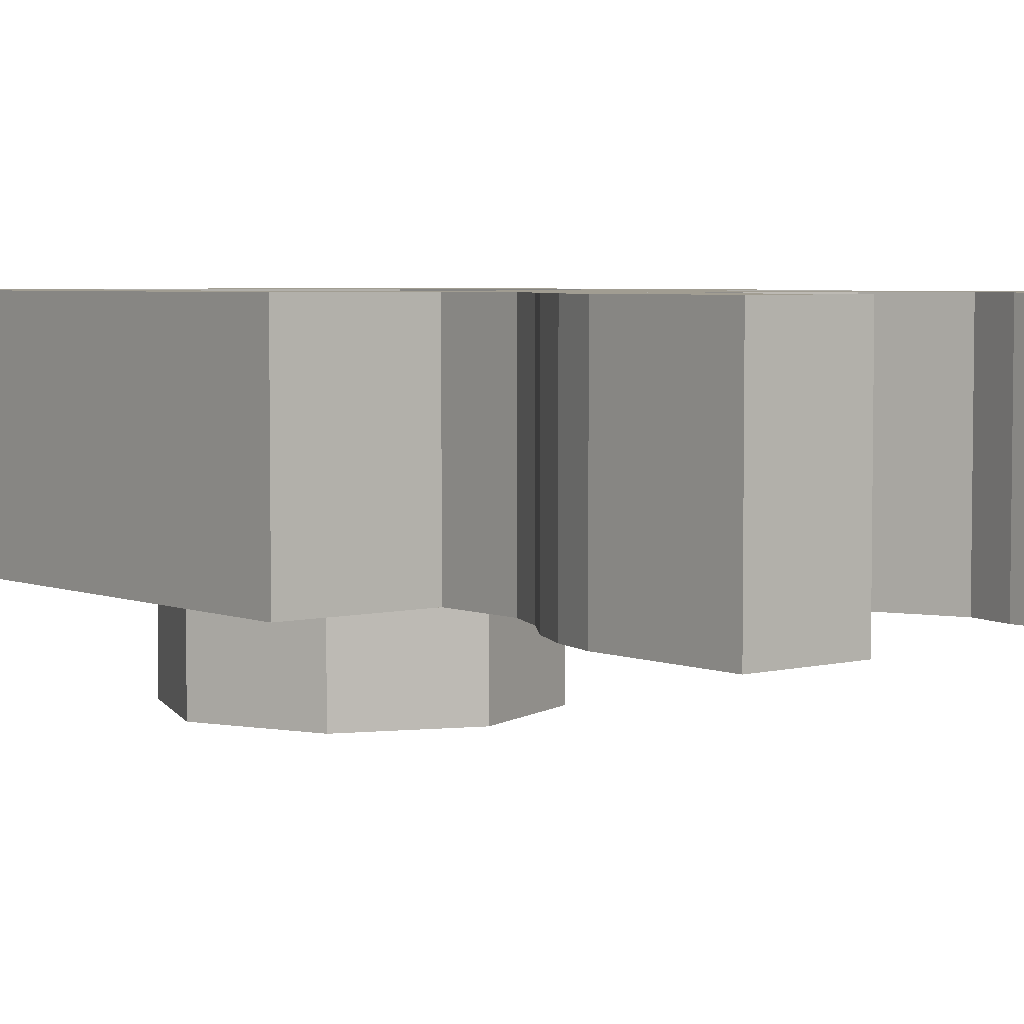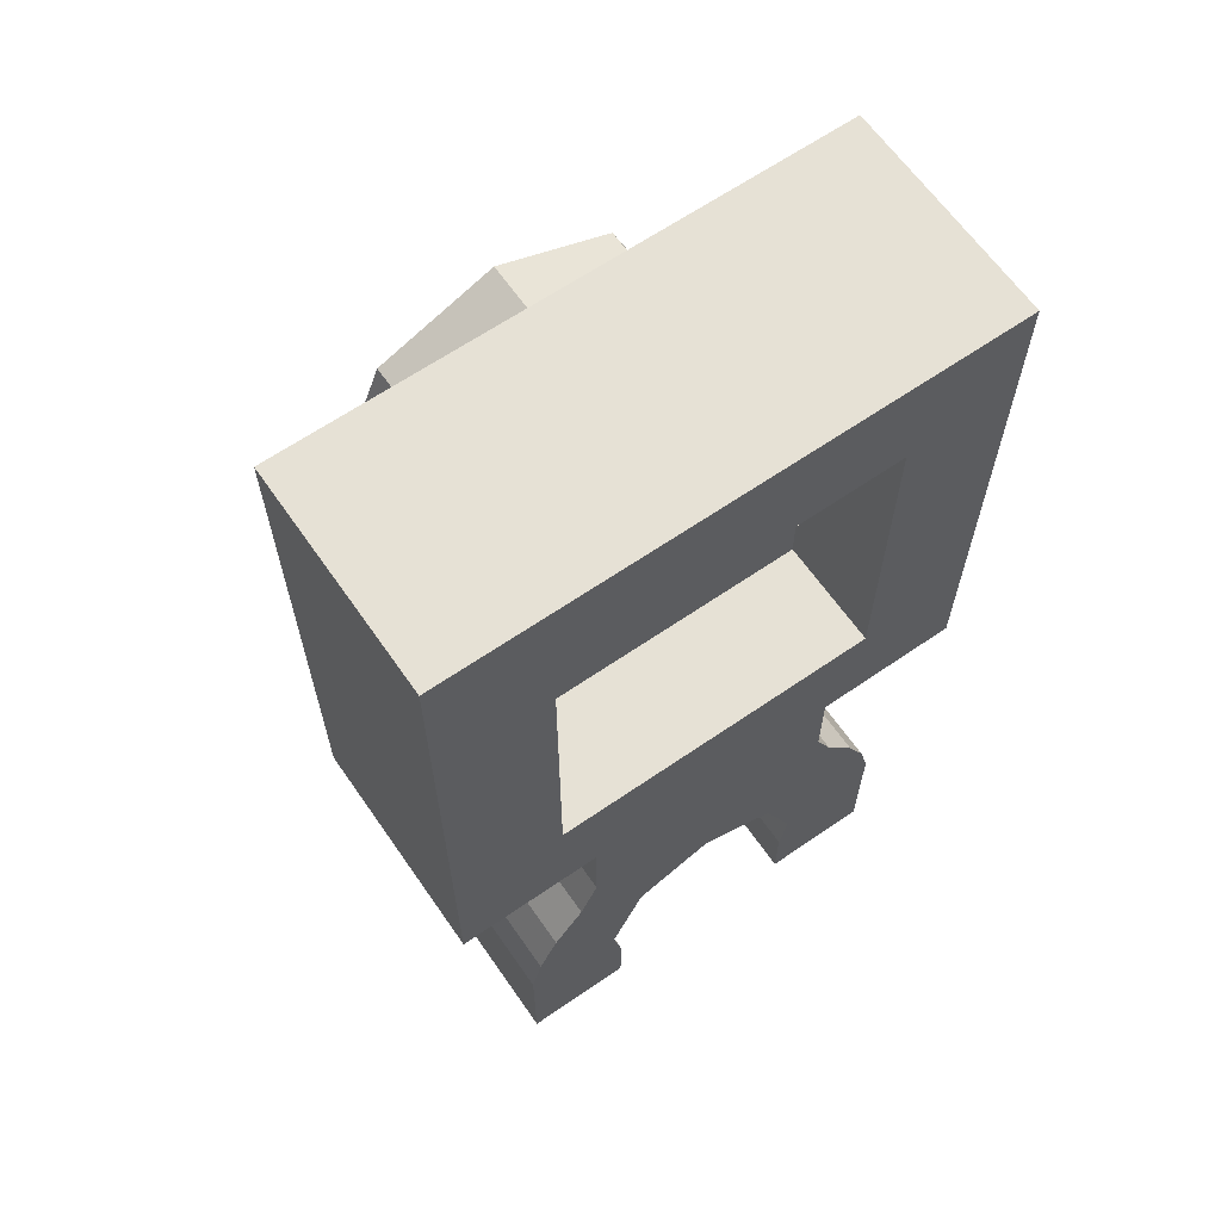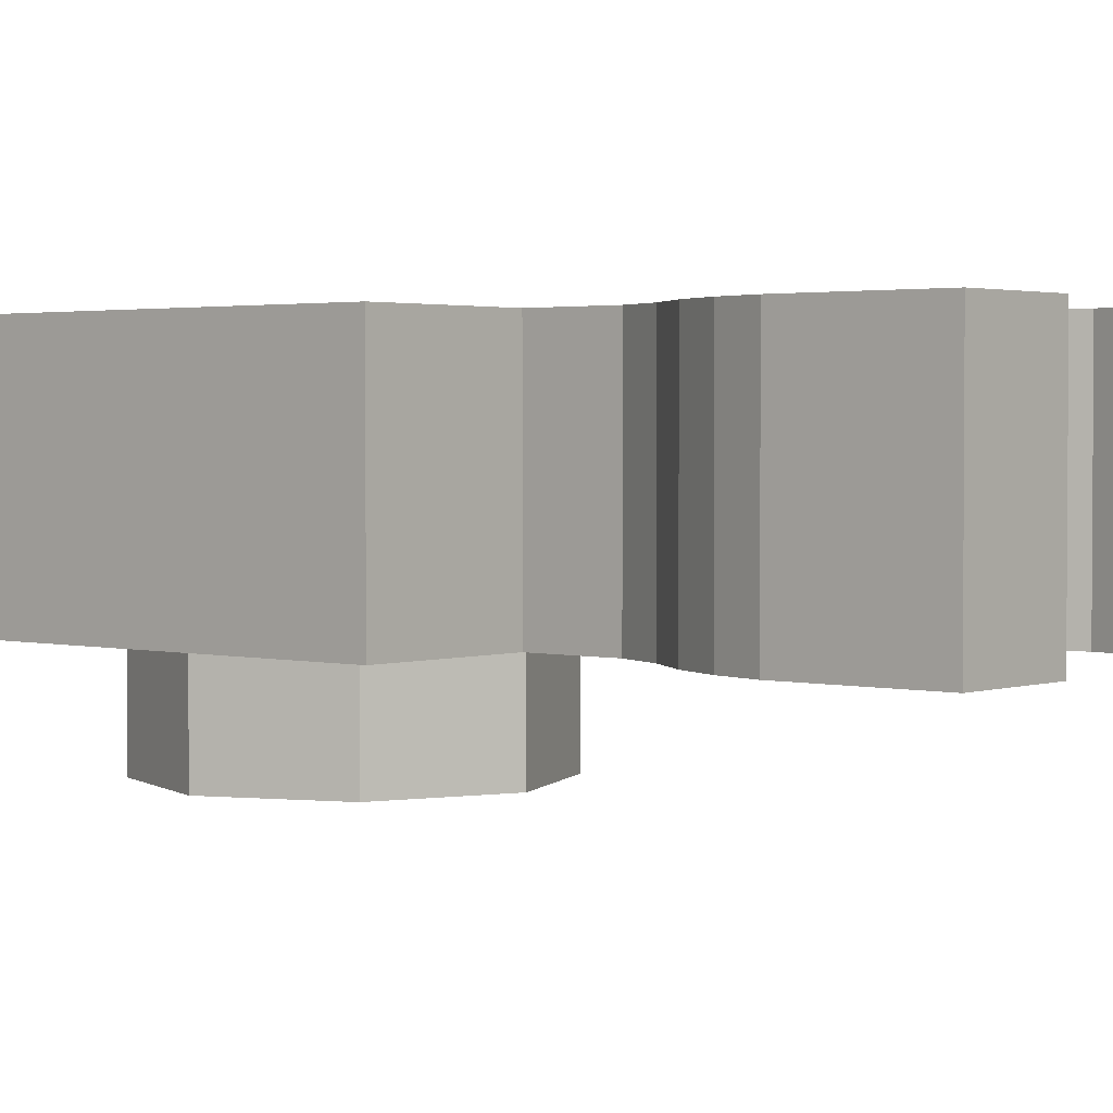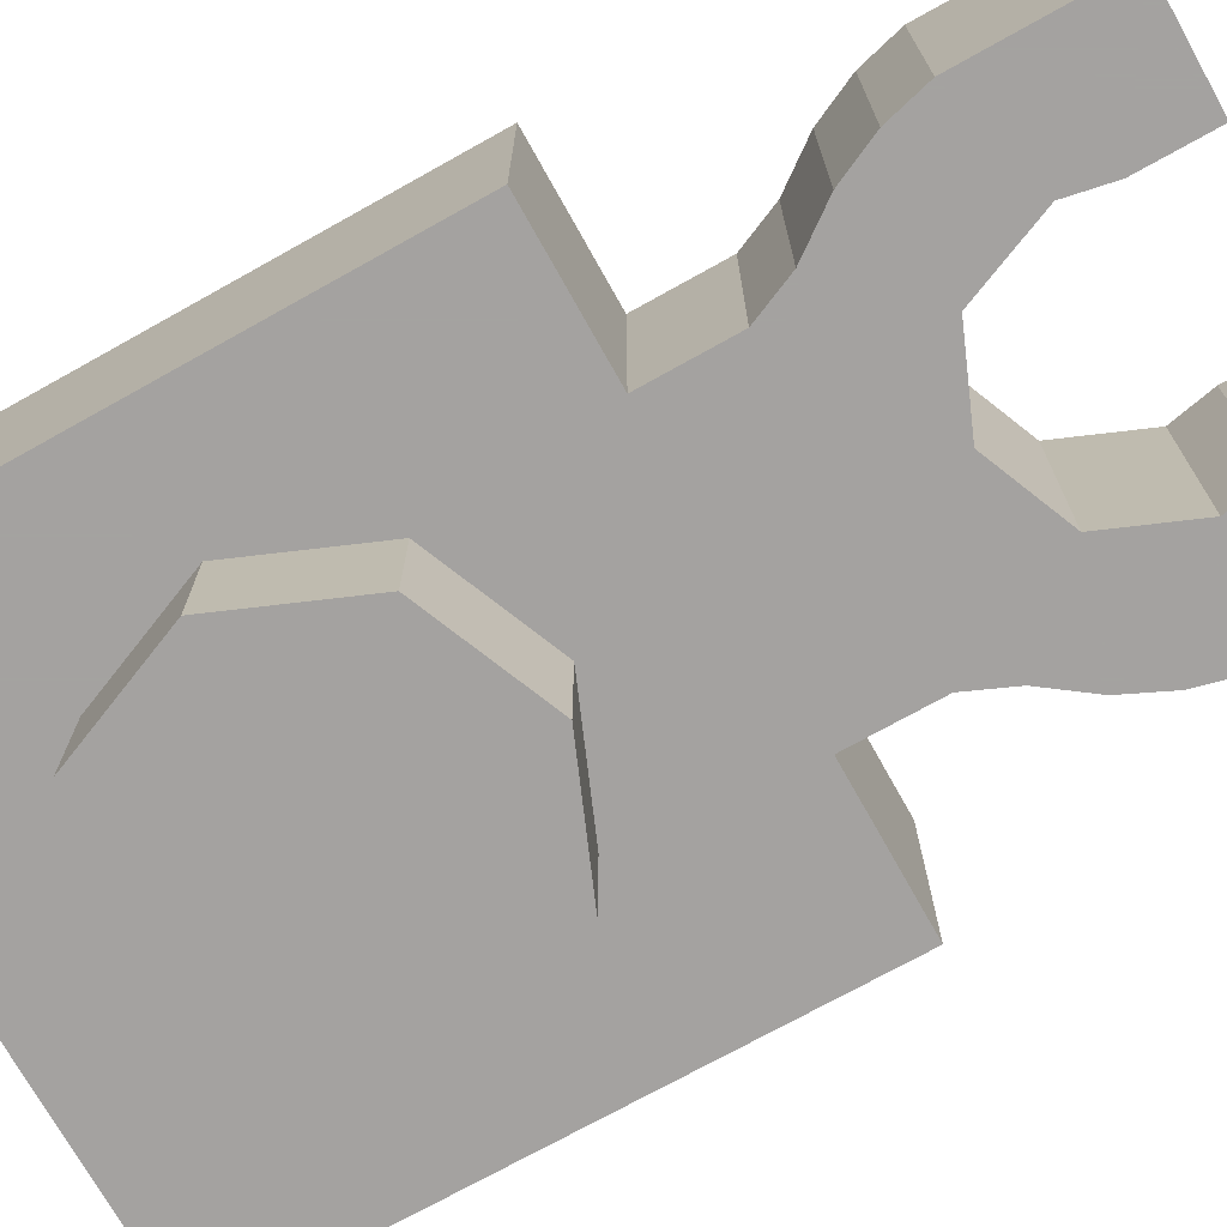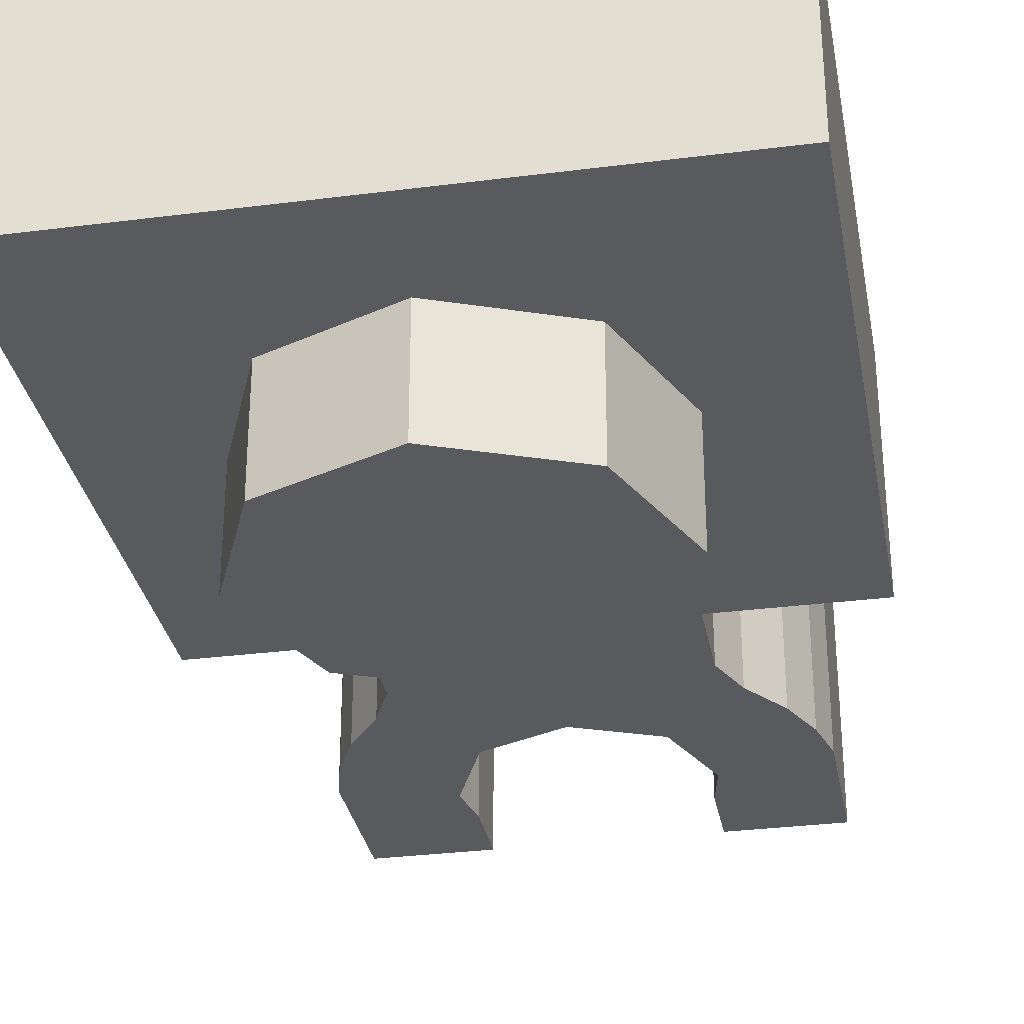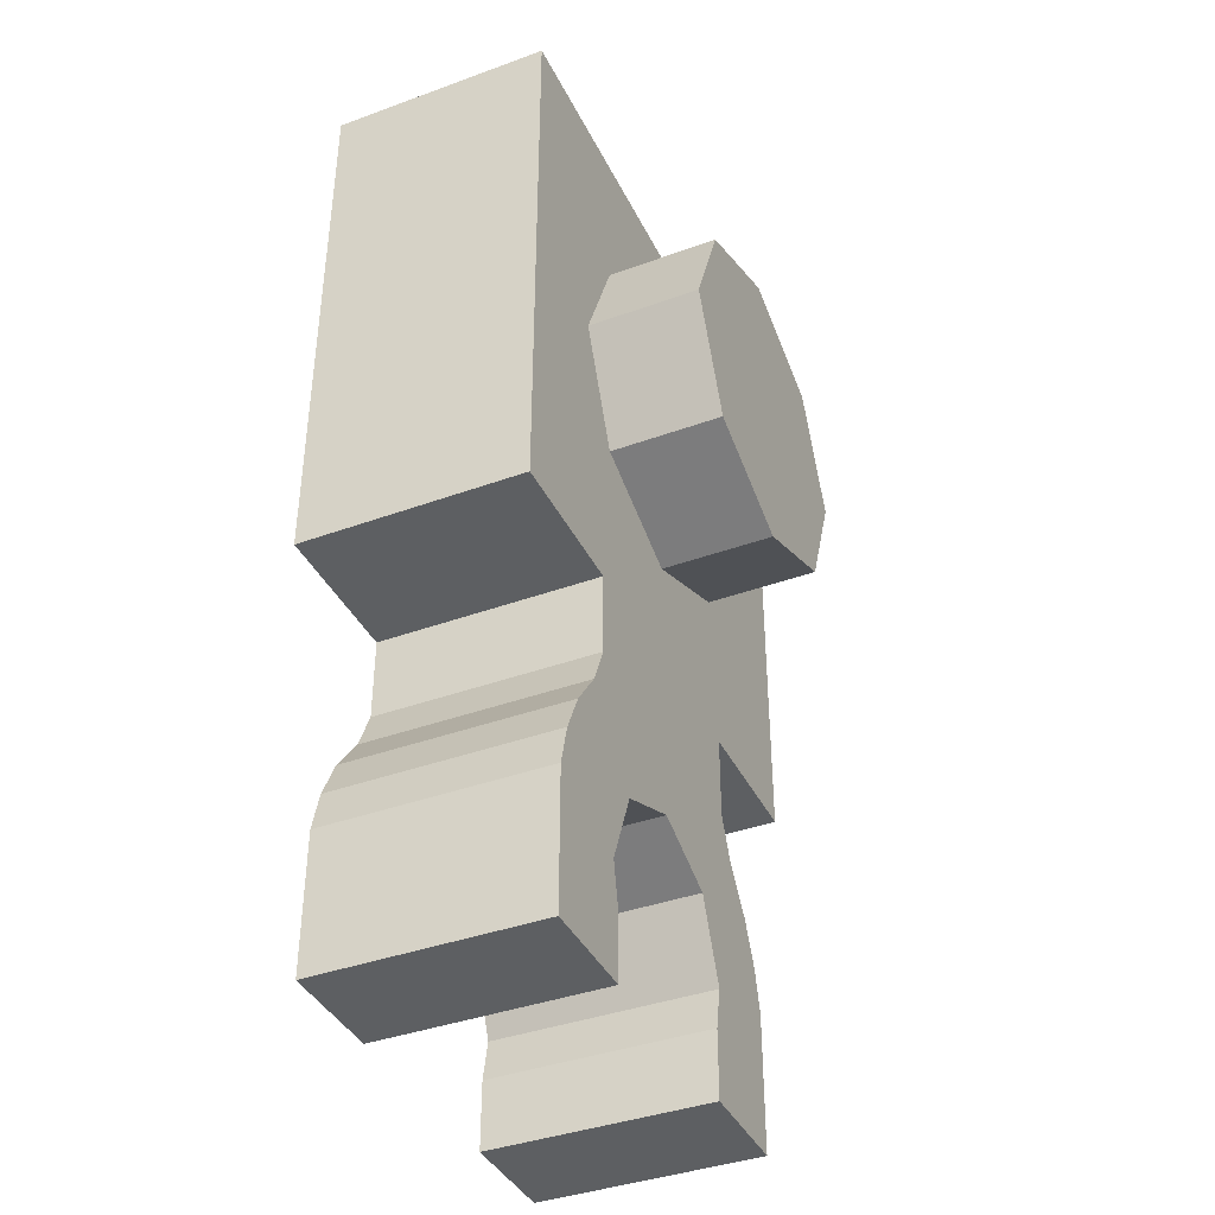
<metadata>
{"format":"obj","ext":"obj","renderer":"f3d","projection":"perspective","resolution":1024,"background":"white","views":[{"elev":4.6,"azim":140.8,"up":"+Y"},{"elev":64.1,"azim":145.2,"up":"+Z"},{"elev":2.4,"azim":130.4,"up":"+Y"},{"elev":-72.7,"azim":119.2,"up":"+Y"},{"elev":-31.4,"azim":10.3,"up":"+Y"},{"elev":-39.6,"azim":-65.7,"up":"+Z"}]}
</metadata>
<code>
v -0.3 0.4 0.3
v -0.3 0.4 -0.3
v -0.5 0.4 -0.5
v -0.5 0.4 0.5
v 0.3 0.4 0.3
v -0.3 0.4 0.3
v -0.5 0.4 0.5
v 0.5 0.4 0.5
v 0.3 0.4 -0.3
v 0.3 0.4 0.3
v 0.5 0.4 0.5
v 0.5 0.4 -0.5
v -0.5 0.4 -0.5
v -0.3 0.4 -0.3
v -0.2375 0.4 -0.5
v 0.3 0.4 -0.3
v 0.2375 0.4 -0.5
v -0.2375 0.4 -0.5
v -0.3 0.4 -0.3
v 0.2375 0.4 -0.5
v 0.3 0.4 -0.3
v 0.5 0.4 -0.5
v 0.3 0.2 -0.3
v -0.3 0.2 -0.3
v -0.3 0.2 0.3
v 0.3 0.2 0.3
v 0.3 0.2 -0.3
v 0.3 0.4 -0.3
v -0.3 0.4 -0.3
v -0.3 0.2 -0.3
v 0.3 0.2 0.3
v 0.3 0.4 0.3
v 0.3 0.4 -0.3
v 0.3 0.2 -0.3
v -0.3 0.2 0.3
v -0.3 0.4 0.3
v 0.3 0.4 0.3
v 0.3 0.2 0.3
v -0.3 0.2 -0.3
v -0.3 0.4 -0.3
v -0.3 0.4 0.3
v -0.3 0.2 0.3
v -0.5 0 0.5
v 0.5 0 0.5
v 0.5 0.4 0.5
v -0.5 0.4 0.5
v 0.5 0 0.5
v 0.5 0 -0.5
v 0.5 0.4 -0.5
v 0.5 0.4 0.5
v -0.5 0.4 0.5
v -0.5 0.4 -0.5
v -0.5 0 -0.5
v -0.5 0 0.5
v -0.5 0 0.5
v -0.5 0 -0.5
v -0.2375 0 -0.5
v -0.5 0 0.5
v -0.2375 0 -0.5
v 0.2375 0 -0.5
v 0.5 0 0.5
v 0.5 0 0.5
v 0.2375 0 -0.5
v 0.5 0 -0.5
v -0.2375 0 -0.5
v -0.5 0 -0.5
v -0.5 0.4 -0.5
v -0.2375 0.4 -0.5
v -0.2375 0.4 -0.65
v -0.2375 0.4 -0.5
v 0.2375 0.4 -0.5
v 0.2375 0.4 -0.65
v -0.2375 0 -0.65
v -0.2375 0 -0.5
v -0.2375 0.4 -0.5
v -0.2375 0.4 -0.65
v 0.2375 0 -0.65
v 0.2375 0 -0.5
v -0.2375 0 -0.5
v -0.2375 0 -0.65
v 0.2375 0.4 -0.65
v 0.2375 0.4 -0.5
v 0.2375 0 -0.5
v 0.2375 0 -0.65
v -0.2375 0 -0.65
v -0.2375 0.4 -0.65
v -0.27 0.4 -0.725
v -0.27 0 -0.725
v -0.27 0 -0.725
v -0.27 0.4 -0.725
v -0.325 0.4 -0.8
v -0.325 0 -0.8
v -0.325 0 -0.8
v -0.325 0.4 -0.8
v -0.36 0.4 -0.875
v -0.36 0 -0.875
v -0.36 0 -0.875
v -0.36 0.4 -0.875
v -0.3792 0.4 -0.95
v -0.3792 0 -0.95
v -0.3792 0 -1.2
v -0.3792 0 -0.95
v -0.3792 0.4 -0.95
v -0.3792 0.4 -1.2
v -0.1848 0 -1.2
v -0.3792 0 -1.2
v -0.3792 0.4 -1.2
v -0.1848 0.4 -1.2
v -0.1848 0 -1.077
v -0.1848 0 -1.2
v -0.1848 0.4 -1.2
v -0.1848 0.4 -1.077
v -0.1848 0 -1.077
v -0.1848 0.4 -1.077
v -0.2 0.4 -1
v -0.2 0 -1
v -0.2 0 -0.8
v -0.2375 0 -0.65
v -0.27 0 -0.725
v -0.2 0 -0.8
v -0.27 0 -0.725
v -0.325 0 -0.8
v -0.36 0 -0.875
v -0.2 0 -1
v -0.2 0 -0.8
v -0.36 0 -0.875
v -0.3792 0 -0.95
v -0.1848 0 -1.077
v -0.2 0 -1
v -0.3792 0 -0.95
v -0.3792 0 -1.2
v -0.3792 0 -1.2
v -0.1848 0 -1.2
v -0.1848 0 -1.077
v -0.2 0.4 -0.8
v -0.27 0.4 -0.725
v -0.2375 0.4 -0.65
v -0.325 0.4 -0.8
v -0.27 0.4 -0.725
v -0.2 0.4 -0.8
v -0.36 0.4 -0.875
v -0.2 0.4 -1
v -0.3792 0.4 -0.95
v -0.36 0.4 -0.875
v -0.2 0.4 -0.8
v -0.1848 0.4 -1.077
v -0.3792 0.4 -1.2
v -0.3792 0.4 -0.95
v -0.2 0.4 -1
v -0.3792 0.4 -1.2
v -0.1848 0.4 -1.077
v -0.1848 0.4 -1.2
v 0.2375 0.4 -0.65
v 0.2375 0 -0.65
v 0.27 0 -0.725
v 0.27 0.4 -0.725
v 0.27 0.4 -0.725
v 0.27 0 -0.725
v 0.325 0 -0.8
v 0.325 0.4 -0.8
v 0.325 0.4 -0.8
v 0.325 0 -0.8
v 0.36 0 -0.875
v 0.36 0.4 -0.875
v 0.36 0.4 -0.875
v 0.36 0 -0.875
v 0.3792 0 -0.95
v 0.3792 0.4 -0.95
v 0.3792 0.4 -1.2
v 0.3792 0.4 -0.95
v 0.3792 0 -0.95
v 0.3792 0 -1.2
v 0.1848 0.4 -1.2
v 0.3792 0.4 -1.2
v 0.3792 0 -1.2
v 0.1848 0 -1.2
v 0.1848 0.4 -1.077
v 0.1848 0.4 -1.2
v 0.1848 0 -1.2
v 0.1848 0 -1.077
v 0.1848 0.4 -1.077
v 0.1848 0 -1.077
v 0.2 0 -1
v 0.2 0.4 -1
v 0.2 0 -0.8
v 0.27 0 -0.725
v 0.2375 0 -0.65
v 0.325 0 -0.8
v 0.27 0 -0.725
v 0.2 0 -0.8
v 0.36 0 -0.875
v 0.2 0 -1
v 0.3792 0 -0.95
v 0.36 0 -0.875
v 0.2 0 -0.8
v 0.1848 0 -1.077
v 0.3792 0 -1.2
v 0.3792 0 -0.95
v 0.2 0 -1
v 0.3792 0 -1.2
v 0.1848 0 -1.077
v 0.1848 0 -1.2
v 0.2 0.4 -0.8
v 0.2375 0.4 -0.65
v 0.27 0.4 -0.725
v 0.2 0.4 -0.8
v 0.27 0.4 -0.725
v 0.325 0.4 -0.8
v 0.36 0.4 -0.875
v 0.2 0.4 -1
v 0.2 0.4 -0.8
v 0.36 0.4 -0.875
v 0.3792 0.4 -0.95
v 0.1848 0.4 -1.077
v 0.2 0.4 -1
v 0.3792 0.4 -0.95
v 0.3792 0.4 -1.2
v 0.3792 0.4 -1.2
v 0.1848 0.4 -1.2
v 0.1848 0.4 -1.077
v -0.1414 0 -0.8586
v -0.2 0 -1
v -0.2 0.4 -1
v -0.1414 0.4 -0.8586
v 0 0 -0.8
v -0.1414 0 -0.8586
v -0.1414 0.4 -0.8586
v 0 0.4 -0.8
v 0.1414 0 -0.8586
v 0 0 -0.8
v 0 0.4 -0.8
v 0.1414 0.4 -0.8586
v 0.2 0 -1
v 0.1414 0 -0.8586
v 0.1414 0.4 -0.8586
v 0.2 0.4 -1
v -0.2 0 -0.8
v -0.1414 0 -0.8586
v -0.2 0 -1
v -0.2 0 -0.8
v 0 0 -0.8
v -0.1414 0 -0.8586
v 0.2 0 -0.8
v 0.1414 0 -0.8586
v 0 0 -0.8
v 0.2 0 -0.8
v 0.2 0 -1
v 0.1414 0 -0.8586
v 0.2 0.4 -0.8
v 0.1414 0.4 -0.8586
v 0.2 0.4 -1
v 0.2 0.4 -0.8
v 0 0.4 -0.8
v 0.1414 0.4 -0.8586
v -0.2 0.4 -0.8
v -0.1414 0.4 -0.8586
v 0 0.4 -0.8
v -0.2 0.4 -0.8
v -0.2 0.4 -1
v -0.1414 0.4 -0.8586
v -0.2375 0 -0.65
v -0.2 0 -0.8
v 0.2 0 -0.8
v 0.2375 0 -0.65
v -0.2375 0.4 -0.65
v 0.2375 0.4 -0.65
v 0.2 0.4 -0.8
v -0.2 0.4 -0.8
v 0.2375 0.4 -0.5
v 0.5 0.4 -0.5
v 0.5 0 -0.5
v 0.2375 0 -0.5
v -0.2121 0 0.2121
v 0 0 0.3
v 0 -0.2 0.3
v -0.2121 -0.2 0.2121
v -0.3 0 0
v -0.2121 0 0.2121
v -0.2121 -0.2 0.2121
v -0.3 -0.2 0
v -0.2121 0 -0.2121
v -0.3 0 0
v -0.3 -0.2 0
v -0.2121 -0.2 -0.2121
v 0 0 -0.3
v -0.2121 0 -0.2121
v -0.2121 -0.2 -0.2121
v 0 -0.2 -0.3
v 0.2121 0 -0.2121
v 0 0 -0.3
v 0 -0.2 -0.3
v 0.2121 -0.2 -0.2121
v 0.3 0 0
v 0.2121 0 -0.2121
v 0.2121 -0.2 -0.2121
v 0.3 -0.2 0
v 0.2121 0 0.2121
v 0.3 0 0
v 0.3 -0.2 0
v 0.2121 -0.2 0.2121
v 0 0 0.3
v 0.2121 0 0.2121
v 0.2121 -0.2 0.2121
v 0 -0.2 0.3
v 0 -0.2 0
v 0 -0.2 0.3
v -0.2121 -0.2 0.2121
v 0 -0.2 0
v -0.2121 -0.2 0.2121
v -0.3 -0.2 0
v 0 -0.2 0
v -0.3 -0.2 0
v -0.2121 -0.2 -0.2121
v 0 -0.2 0
v -0.2121 -0.2 -0.2121
v 0 -0.2 -0.3
v 0 -0.2 0
v 0 -0.2 -0.3
v 0.2121 -0.2 -0.2121
v 0 -0.2 0
v 0.2121 -0.2 -0.2121
v 0.3 -0.2 0
v 0 -0.2 0
v 0.3 -0.2 0
v 0.2121 -0.2 0.2121
v 0 -0.2 0
v 0.2121 -0.2 0.2121
v 0 -0.2 0.3
g mesh2971429
f 1 2 3
f 3 4 1
f 5 6 7
f 7 8 5
f 9 10 11
f 11 12 9
f 13 14 15
f 16 17 18
f 18 19 16
f 20 21 22
g mesh2971430
f 23 24 25
f 25 26 23
f 27 28 29
f 29 30 27
f 31 32 33
f 33 34 31
f 35 36 37
f 37 38 35
f 39 40 41
f 41 42 39
g mesh2971432
f 43 44 45
f 45 46 43
f 47 48 49
f 49 50 47
f 51 52 53
f 53 54 51
f 55 56 57
f 58 59 60
f 60 61 58
f 62 63 64
g mesh2971434
f 65 66 67
f 67 68 65
g mesh2971437
f 69 70 71
f 71 72 69
f 73 74 75
f 75 76 73
f 77 78 79
f 79 80 77
f 81 82 83
f 83 84 81
g mesh2971440
f 85 86 87
f 87 88 85
g mesh2971442
f 89 90 91
f 91 92 89
g mesh2971444
f 93 94 95
f 95 96 93
g mesh2971446
f 97 98 99
f 99 100 97
g mesh2971448
f 101 102 103
f 103 104 101
g mesh2971450
f 105 106 107
f 107 108 105
g mesh2971452
f 109 110 111
f 111 112 109
g mesh2971454
f 113 114 115
f 115 116 113
f 117 118 119
f 120 121 122
f 122 123 120
f 124 125 126
f 126 127 124
f 128 129 130
f 130 131 128
f 132 133 134
f 135 136 137
f 138 139 140
f 140 141 138
f 142 143 144
f 144 145 142
f 146 147 148
f 148 149 146
f 150 151 152
g mesh2971457
f 153 154 155
f 155 156 153
g mesh2971459
f 157 158 159
f 159 160 157
g mesh2971461
f 161 162 163
f 163 164 161
g mesh2971463
f 165 166 167
f 167 168 165
g mesh2971465
f 169 170 171
f 171 172 169
g mesh2971467
f 173 174 175
f 175 176 173
g mesh2971469
f 177 178 179
f 179 180 177
g mesh2971471
f 181 182 183
f 183 184 181
f 185 186 187
f 188 189 190
f 190 191 188
f 192 193 194
f 194 195 192
f 196 197 198
f 198 199 196
f 200 201 202
f 203 204 205
f 206 207 208
f 208 209 206
f 210 211 212
f 212 213 210
f 214 215 216
f 216 217 214
f 218 219 220
g mesh2971476
f 221 222 223
f 223 224 221
f 225 226 227
f 227 228 225
f 229 230 231
f 231 232 229
f 233 234 235
f 235 236 233
g mesh2971478
f 237 239 238
f 240 242 241
f 243 245 244
f 246 248 247
g mesh2971480
f 249 251 250
f 252 254 253
f 255 257 256
f 258 260 259
g mesh2971482
f 261 262 263
f 263 264 261
f 265 266 267
f 267 268 265
g mesh2971483
f 269 270 271
f 271 272 269
g mesh2971488
f 273 275 274
f 275 273 276
f 277 279 278
f 279 277 280
f 281 283 282
f 283 281 284
f 285 287 286
f 287 285 288
f 289 291 290
f 291 289 292
f 293 295 294
f 295 293 296
f 297 299 298
f 299 297 300
f 301 303 302
f 303 301 304
g mesh2971490
f 305 306 307
f 308 309 310
f 311 312 313
f 314 315 316
f 317 318 319
f 320 321 322
f 323 324 325
f 326 327 328

</code>
